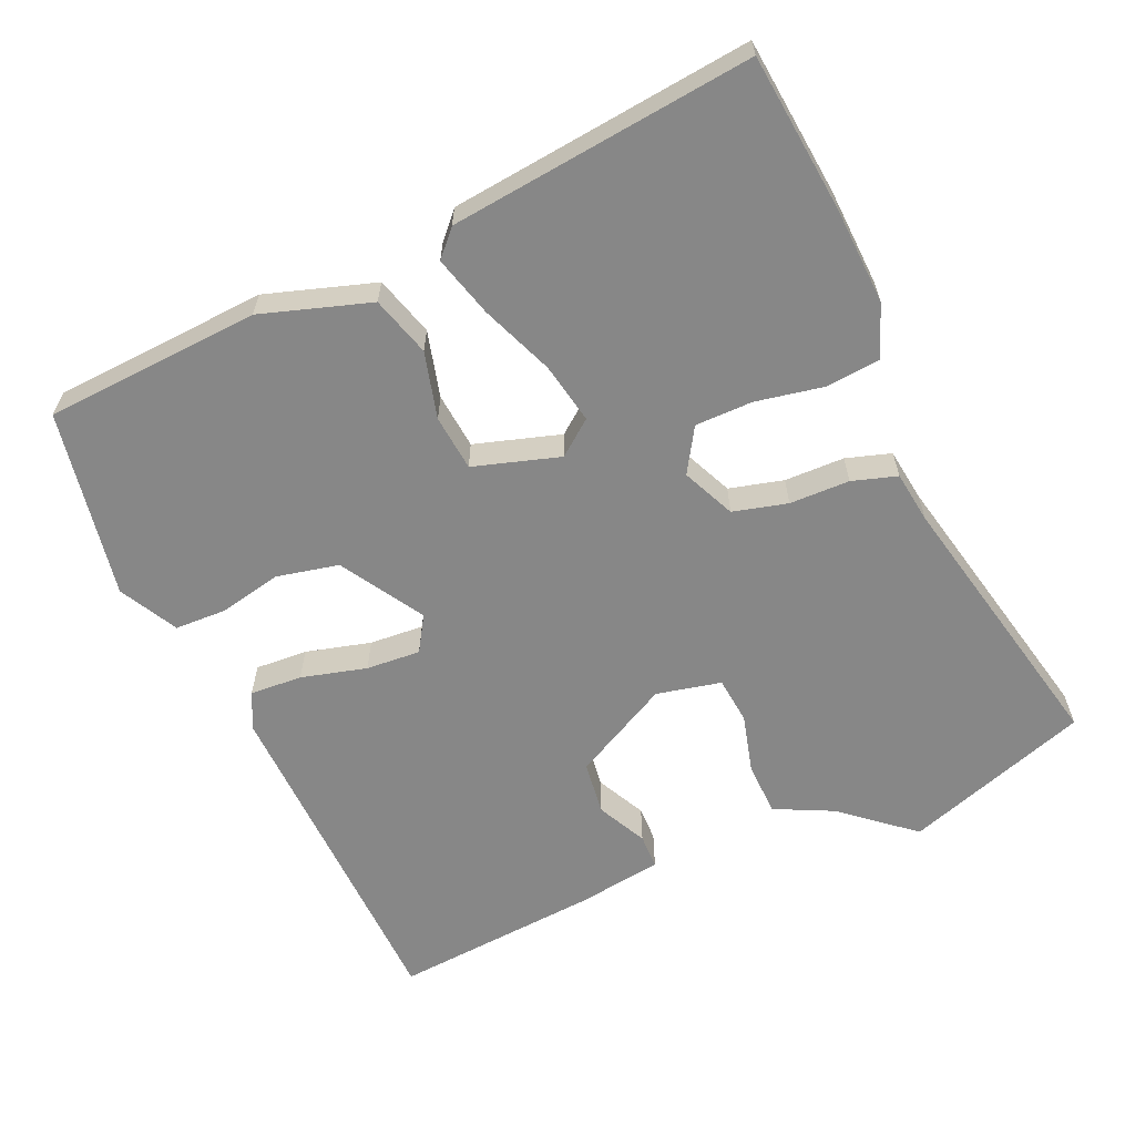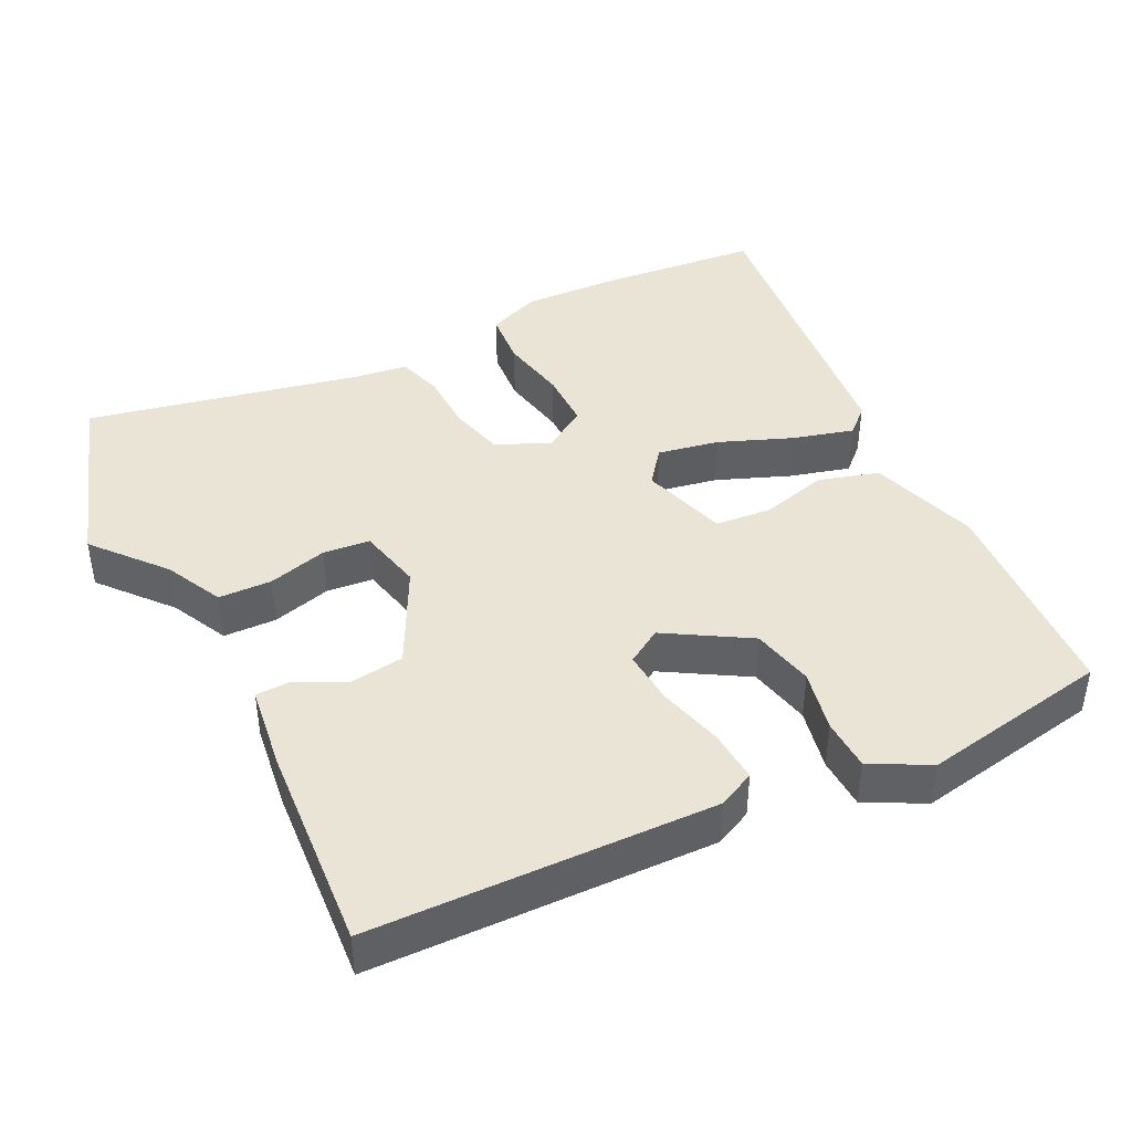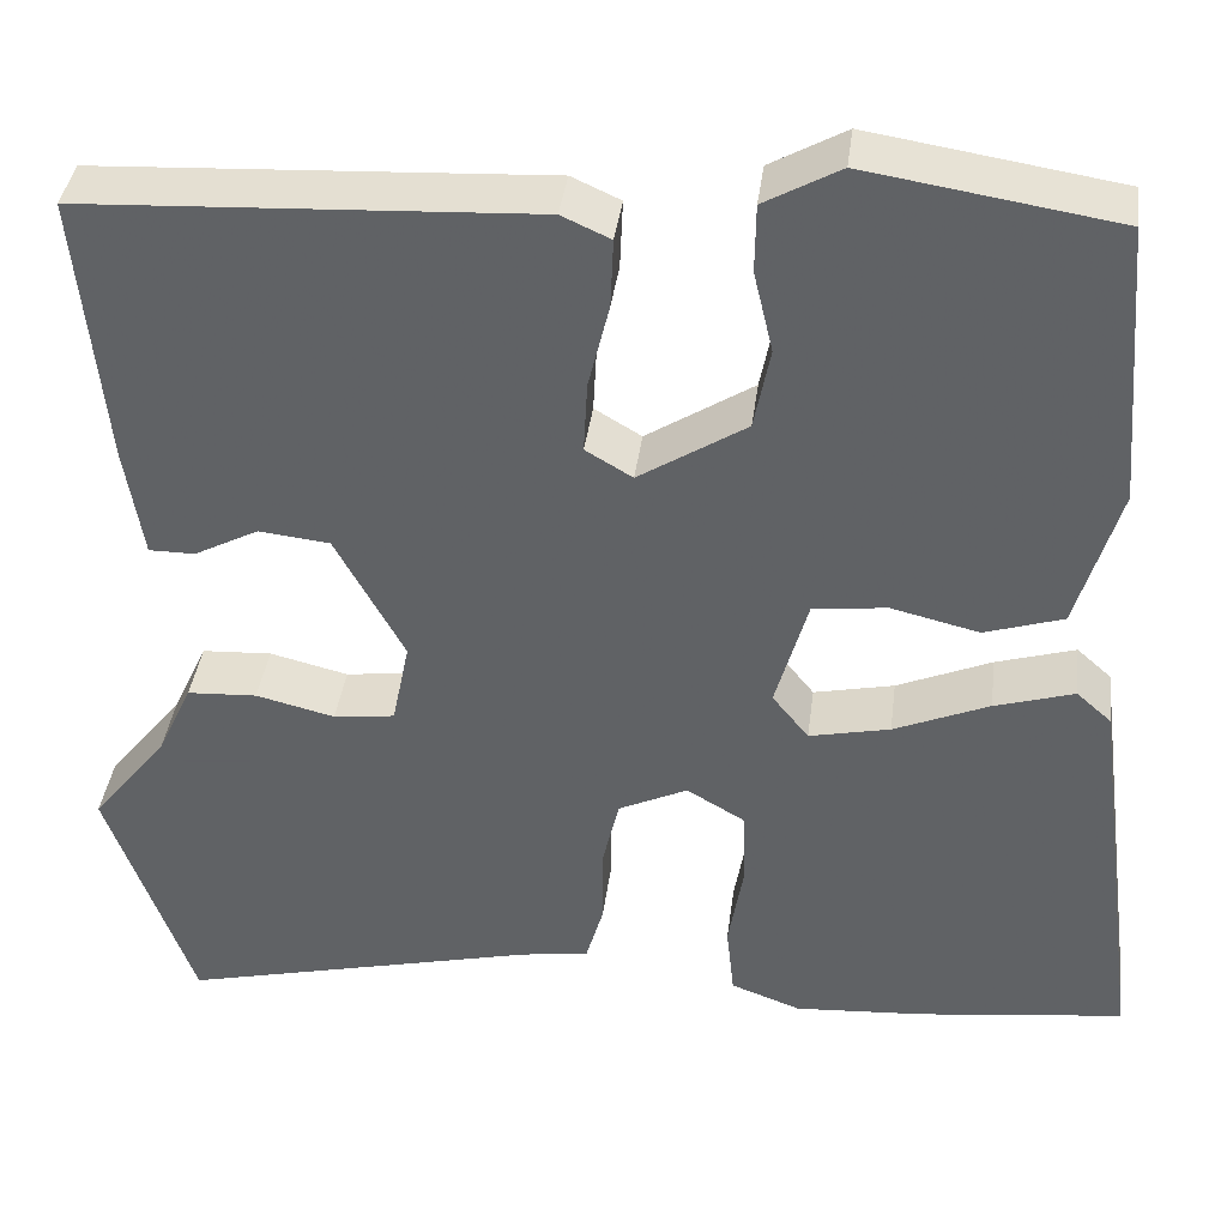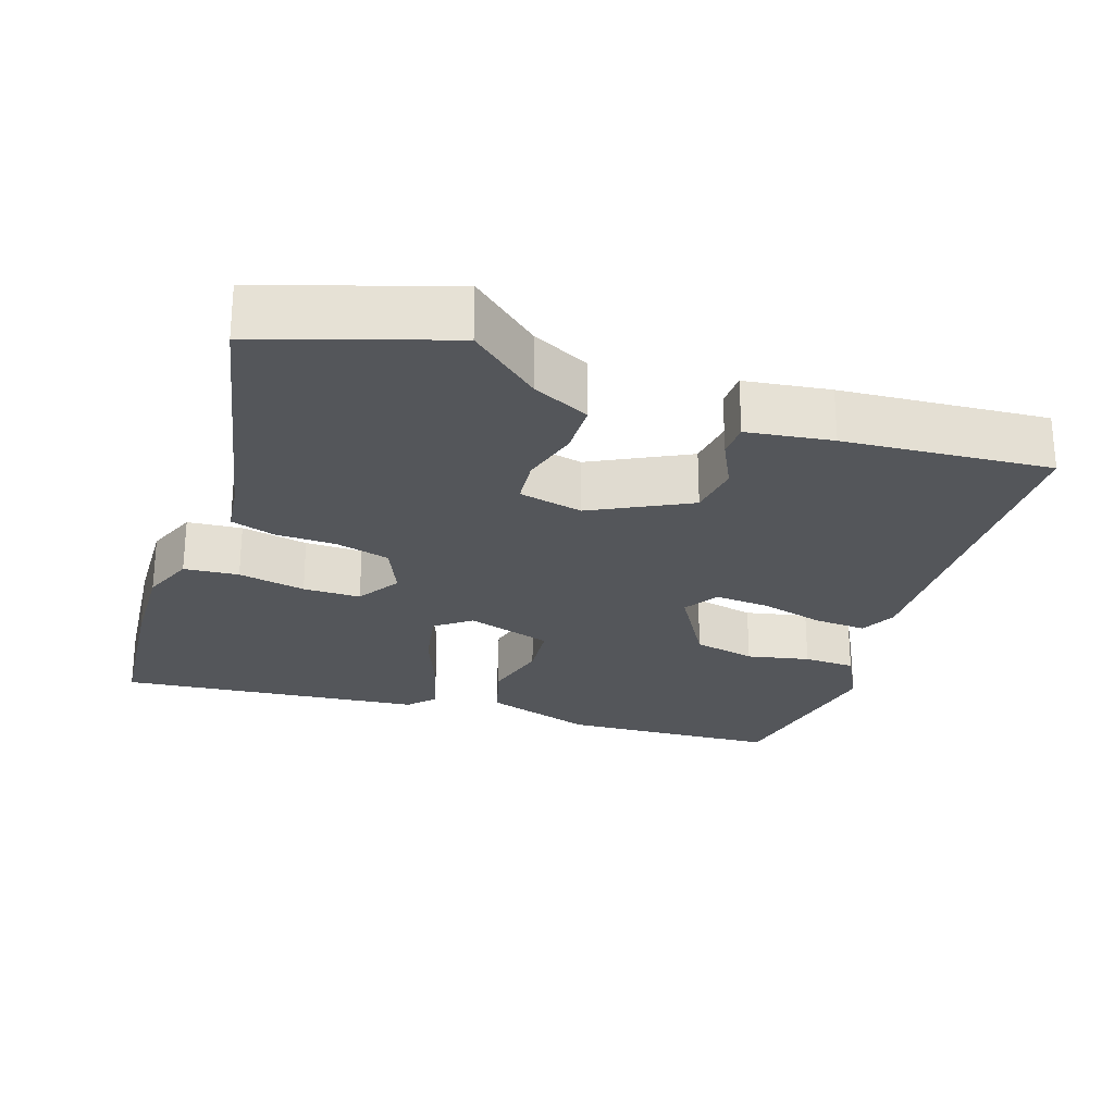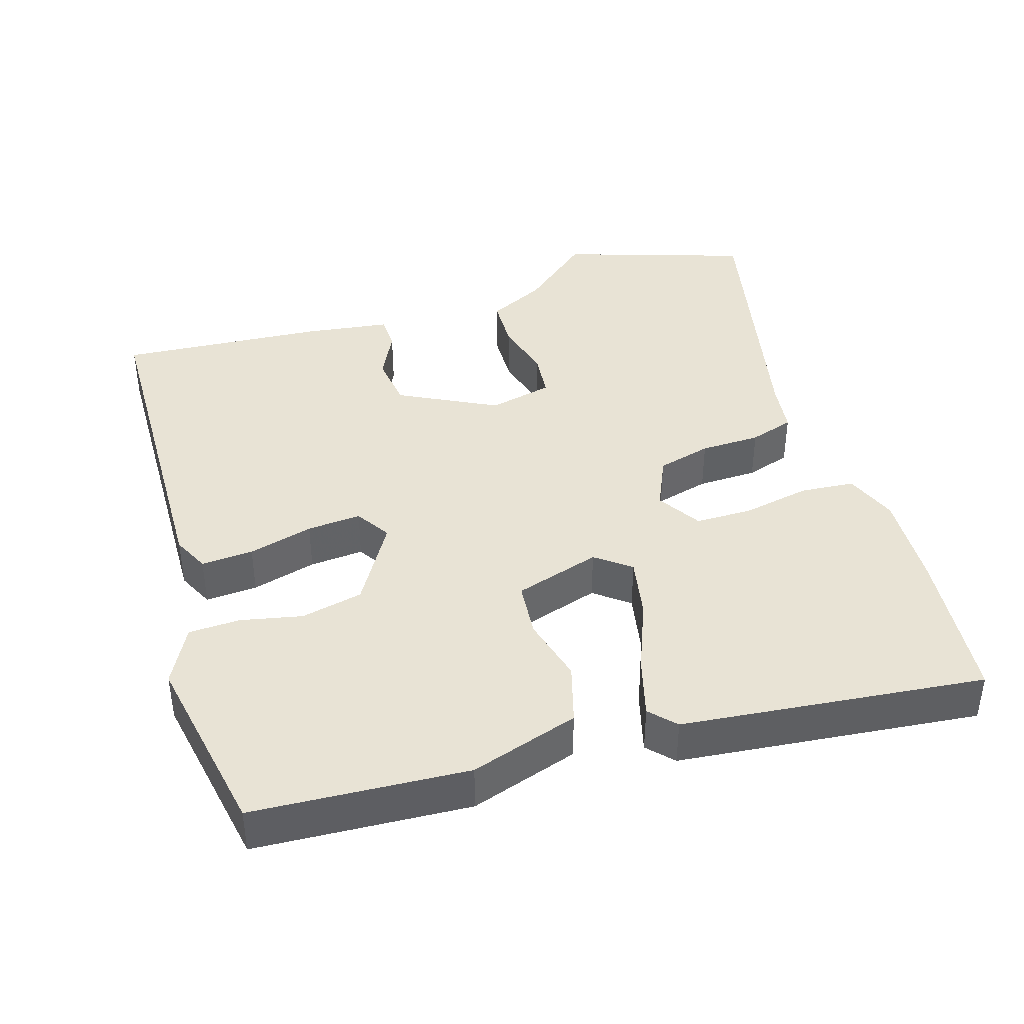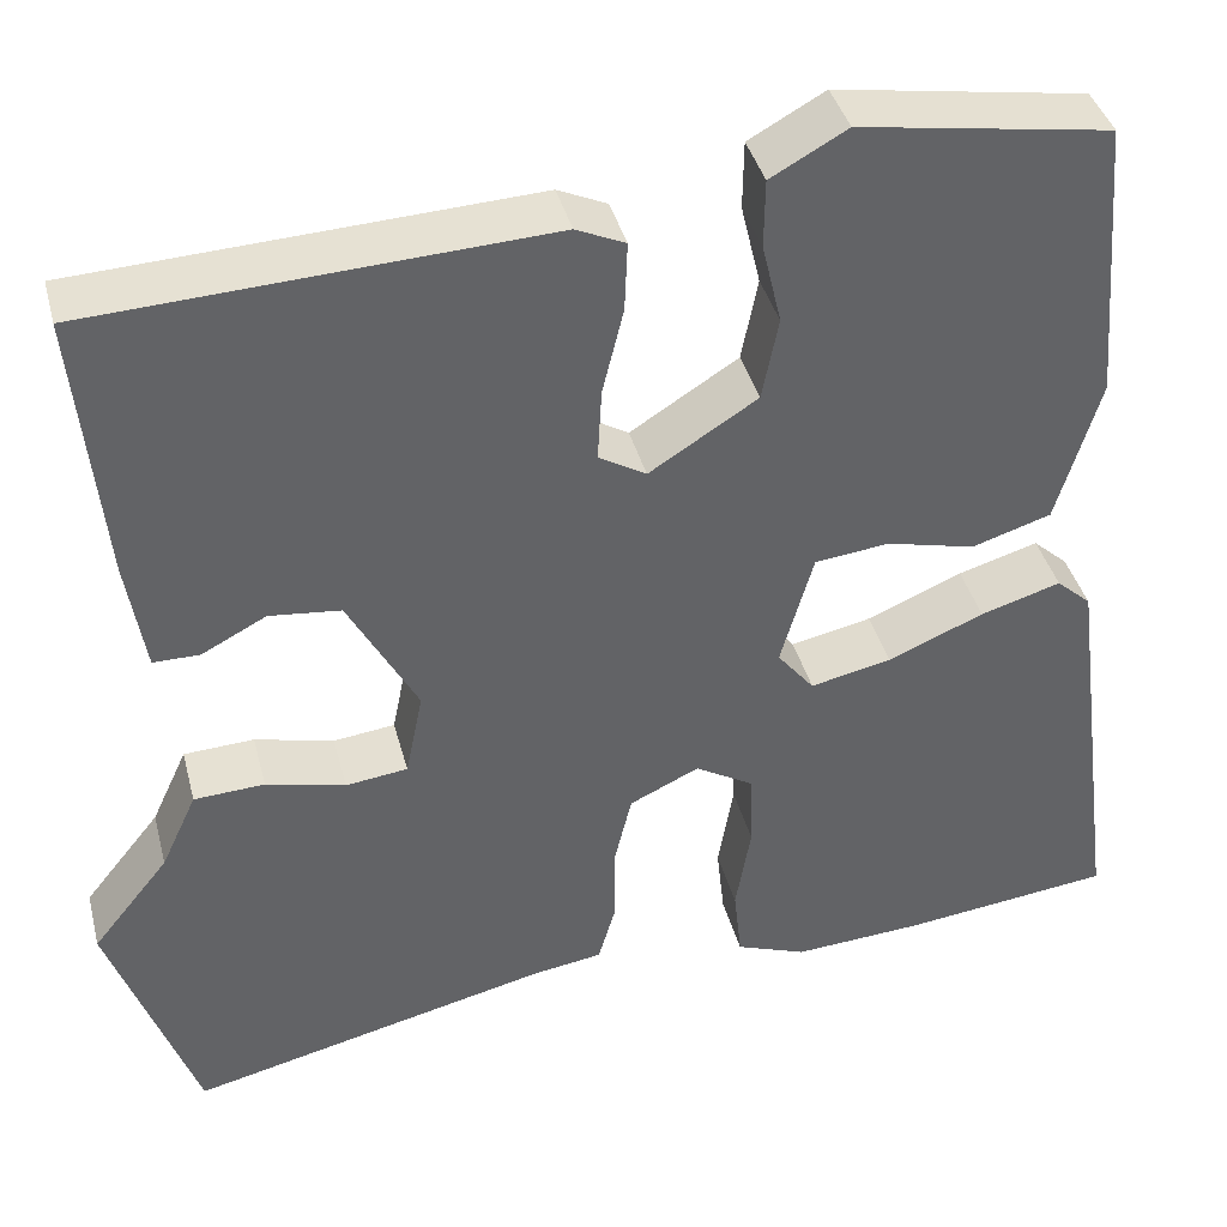
<metadata>
{"format":"obj","ext":"obj","renderer":"f3d","projection":"perspective","resolution":1024,"background":"white","views":[{"elev":-62.3,"azim":112.7,"up":"+Y"},{"elev":42.7,"azim":-27.8,"up":"+Y"},{"elev":38.6,"azim":7.3,"up":"+Z"},{"elev":-25.4,"azim":-110.0,"up":"+Y"},{"elev":41.0,"azim":71.4,"up":"+Y"},{"elev":39.5,"azim":-14.3,"up":"+Z"}]}
</metadata>
<code>
v 0.559 0.07 -0.493
v 0.343 0.07 -0.519
v 0.208 0.07 -0.528
v 0.135 0.07 -0.501
v 0.127 0.07 -0.426
v 0.143 0.07 -0.333
v 0.141 0.07 -0.254
v 0.08 0.07 -0.218
v 0.008 0.07 -0.252
v -0.01 0.07 -0.327
v -0.01 0.07 -0.41
v -0.028 0.07 -0.472
v -0.1 0.07 -0.483
v -0.474 0.07 -0.572
v -0.564 0.07 -0.319
v -0.485 0.07 -0.221
v -0.448 0.07 -0.141
v -0.375 0.07 -0.137
v -0.293 0.07 -0.157
v -0.229 0.07 -0.149
v -0.211 0.07 -0.06
v -0.283 0.07 0.072
v -0.357 0.07 0.08
v -0.424 0.07 0.045
v -0.472 0.07 0.045
v -0.491 0.07 0.162
v -0.519 0.07 0.446
v -0.049 0.07 0.47
v 0.002 0.07 0.447
v -0.001 0.07 0.375
v -0.023 0.07 0.285
v -0.027 0.07 0.21
v 0.022 0.07 0.181
v 0.134 0.07 0.252
v 0.151 0.07 0.338
v 0.131 0.07 0.423
v 0.132 0.07 0.494
v 0.211 0.07 0.538
v 0.471 0.07 0.497
v 0.495 0.07 0.201
v 0.45 0.07 0.05
v 0.368 0.07 0.024
v 0.276 0.07 0.046
v 0.199 0.07 0.037
v 0.165 0.07 -0.082
v 0.203 0.07 -0.129
v 0.287 0.07 -0.111
v 0.386 0.07 -0.069
v 0.469 0.07 -0.044
v 0.505 0.07 -0.076
v 0.559 0 -0.493
v 0.343 0 -0.519
v 0.208 0 -0.528
v 0.135 0 -0.501
v 0.127 0 -0.426
v 0.143 0 -0.333
v 0.141 0 -0.254
v 0.08 0 -0.218
v 0.008 0 -0.252
v -0.01 0 -0.327
v -0.01 0 -0.41
v -0.028 0 -0.472
v -0.1 0 -0.483
v -0.474 0 -0.572
v -0.564 0 -0.319
v -0.485 0 -0.221
v -0.448 0 -0.141
v -0.375 0 -0.137
v -0.293 0 -0.157
v -0.229 0 -0.149
v -0.211 0 -0.06
v -0.283 0 0.072
v -0.357 0 0.08
v -0.424 0 0.045
v -0.472 0 0.045
v -0.491 0 0.162
v -0.519 0 0.446
v -0.049 0 0.47
v 0.002 0 0.447
v -0.001 0 0.375
v -0.023 0 0.285
v -0.027 0 0.21
v 0.022 0 0.181
v 0.134 0 0.252
v 0.151 0 0.338
v 0.131 0 0.423
v 0.132 0 0.494
v 0.211 0 0.538
v 0.471 0 0.497
v 0.495 0 0.201
v 0.45 0 0.05
v 0.368 0 0.024
v 0.276 0 0.046
v 0.199 0 0.037
v 0.165 0 -0.082
v 0.203 0 -0.129
v 0.287 0 -0.111
v 0.386 0 -0.069
v 0.469 0 -0.044
v 0.505 0 -0.076
f 47 48 49 50
f 46 47 50 1
f 40 41 42 43
f 40 43 44
f 39 40 44
f 38 39 44
f 35 36 37 38
f 34 35 38 44
f 33 34 44 45
f 28 29 30 31
f 28 31 32
f 27 28 32
f 23 24 25 26
f 22 23 26 27
f 16 17 18 19
f 16 19 20
f 13 14 15 16
f 13 16 20
f 10 11 12 13
f 9 10 13 20
f 8 9 20 21
f 3 4 5 6
f 3 6 7
f 46 1 2 3
f 45 46 3 7
f 22 27 32 33
f 8 21 22 33
f 7 8 33 45
f 100 99 98 97
f 51 100 97 96
f 93 92 91 90
f 94 93 90
f 94 90 89
f 94 89 88
f 88 87 86 85
f 94 88 85 84
f 95 94 84 83
f 81 80 79 78
f 82 81 78
f 82 78 77
f 76 75 74 73
f 77 76 73 72
f 69 68 67 66
f 70 69 66
f 66 65 64 63
f 70 66 63
f 63 62 61 60
f 70 63 60 59
f 71 70 59 58
f 56 55 54 53
f 57 56 53
f 53 52 51 96
f 57 53 96 95
f 83 82 77 72
f 83 72 71 58
f 95 83 58 57
f 1 51 52 2
f 2 52 53 3
f 3 53 54 4
f 4 54 55 5
f 5 55 56 6
f 6 56 57 7
f 7 57 58 8
f 8 58 59 9
f 9 59 60 10
f 10 60 61 11
f 11 61 62 12
f 12 62 63 13
f 13 63 64 14
f 14 64 65 15
f 15 65 66 16
f 16 66 67 17
f 17 67 68 18
f 18 68 69 19
f 19 69 70 20
f 20 70 71 21
f 21 71 72 22
f 22 72 73 23
f 23 73 74 24
f 24 74 75 25
f 25 75 76 26
f 26 76 77 27
f 27 77 78 28
f 28 78 79 29
f 29 79 80 30
f 30 80 81 31
f 31 81 82 32
f 32 82 83 33
f 33 83 84 34
f 34 84 85 35
f 35 85 86 36
f 36 86 87 37
f 37 87 88 38
f 38 88 89 39
f 39 89 90 40
f 40 90 91 41
f 41 91 92 42
f 42 92 93 43
f 43 93 94 44
f 44 94 95 45
f 45 95 96 46
f 46 96 97 47
f 47 97 98 48
f 48 98 99 49
f 49 99 100 50
f 50 100 51 1

</code>
